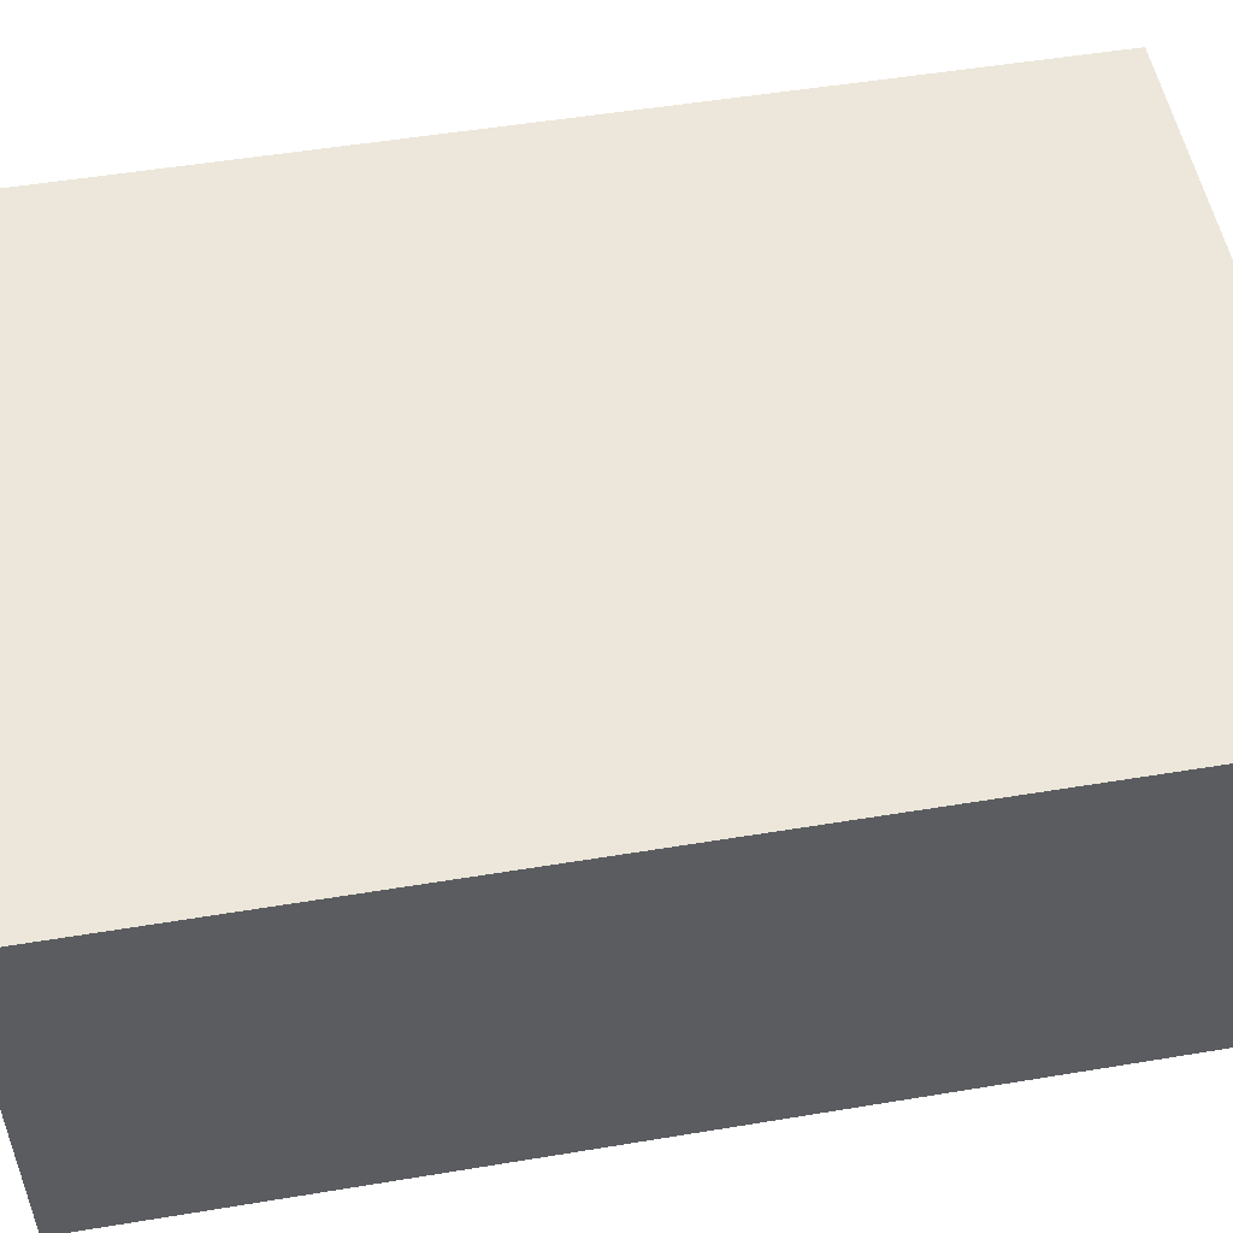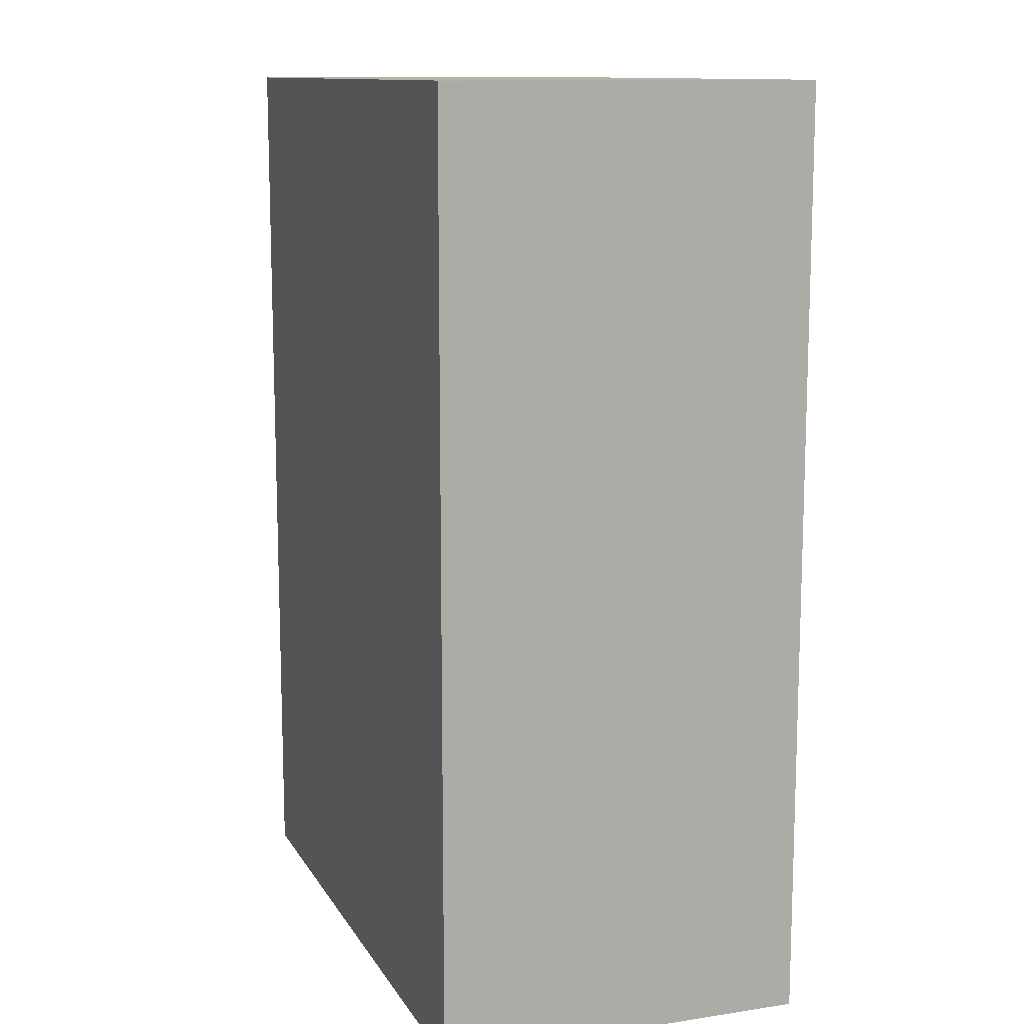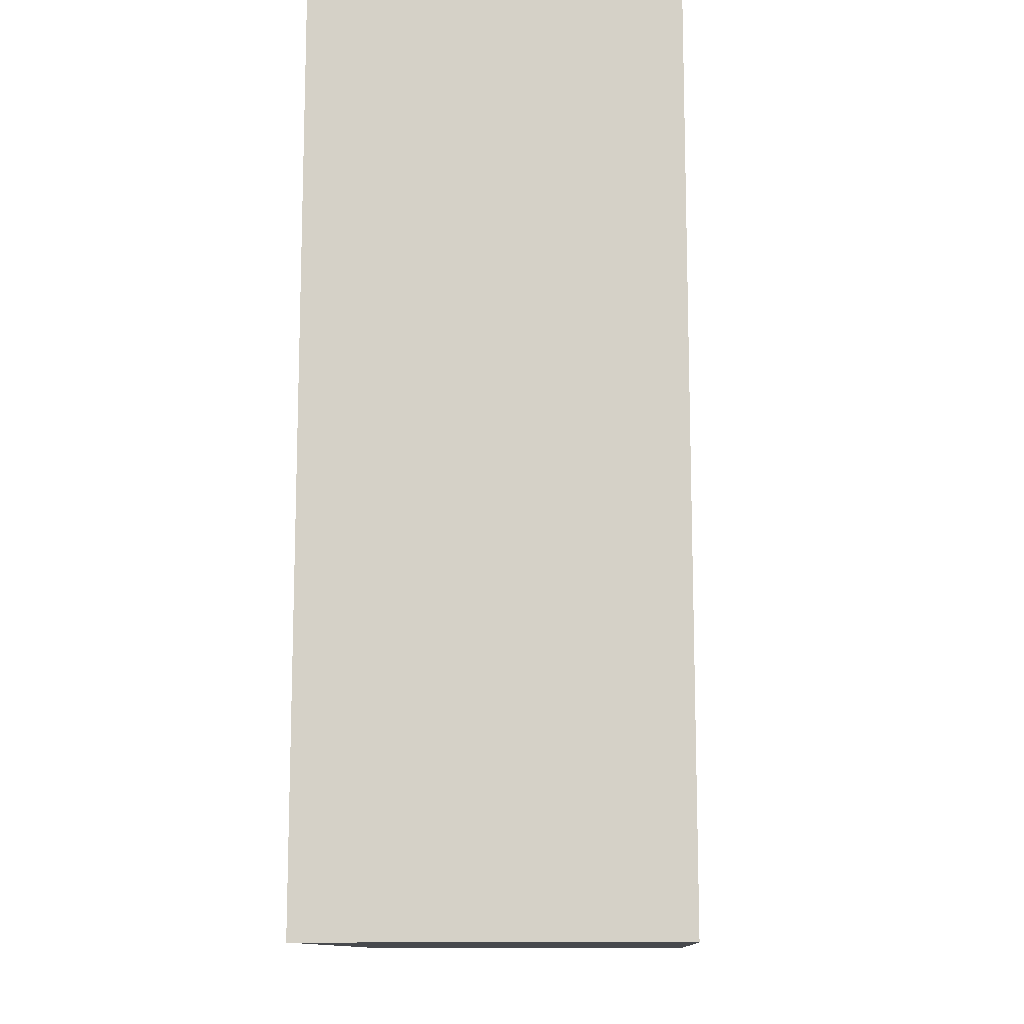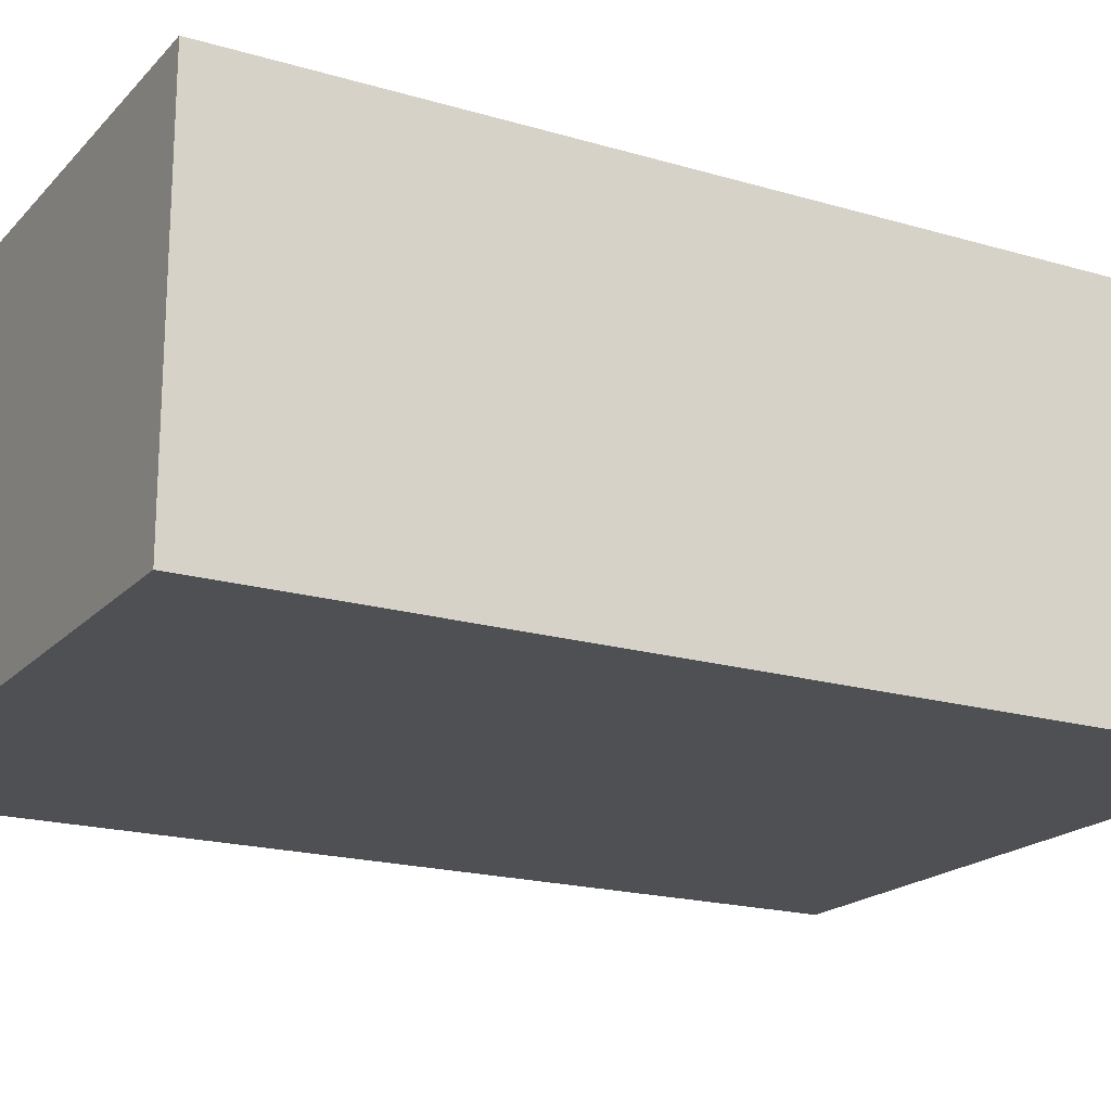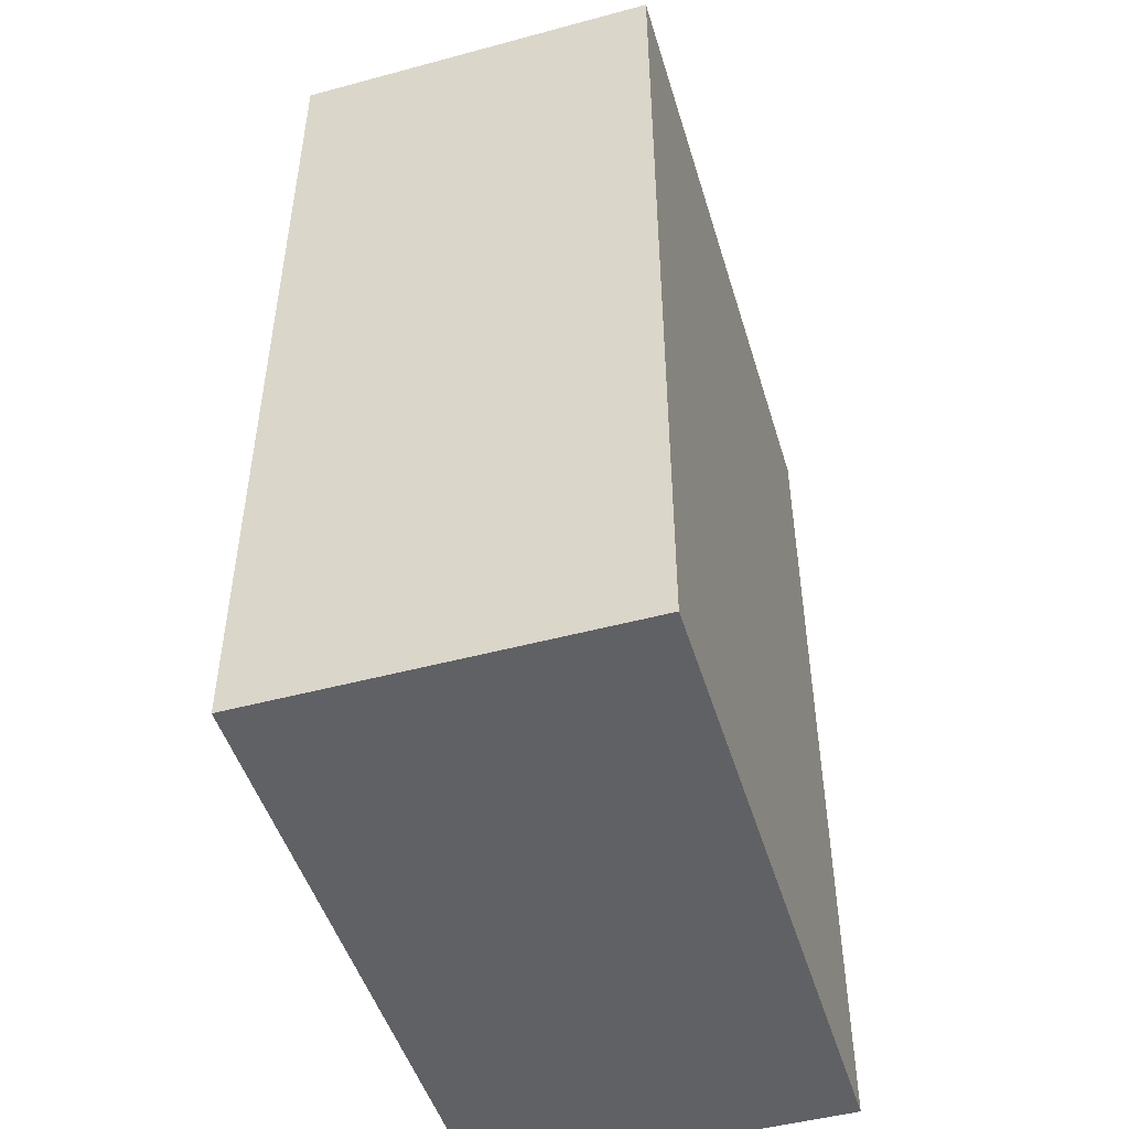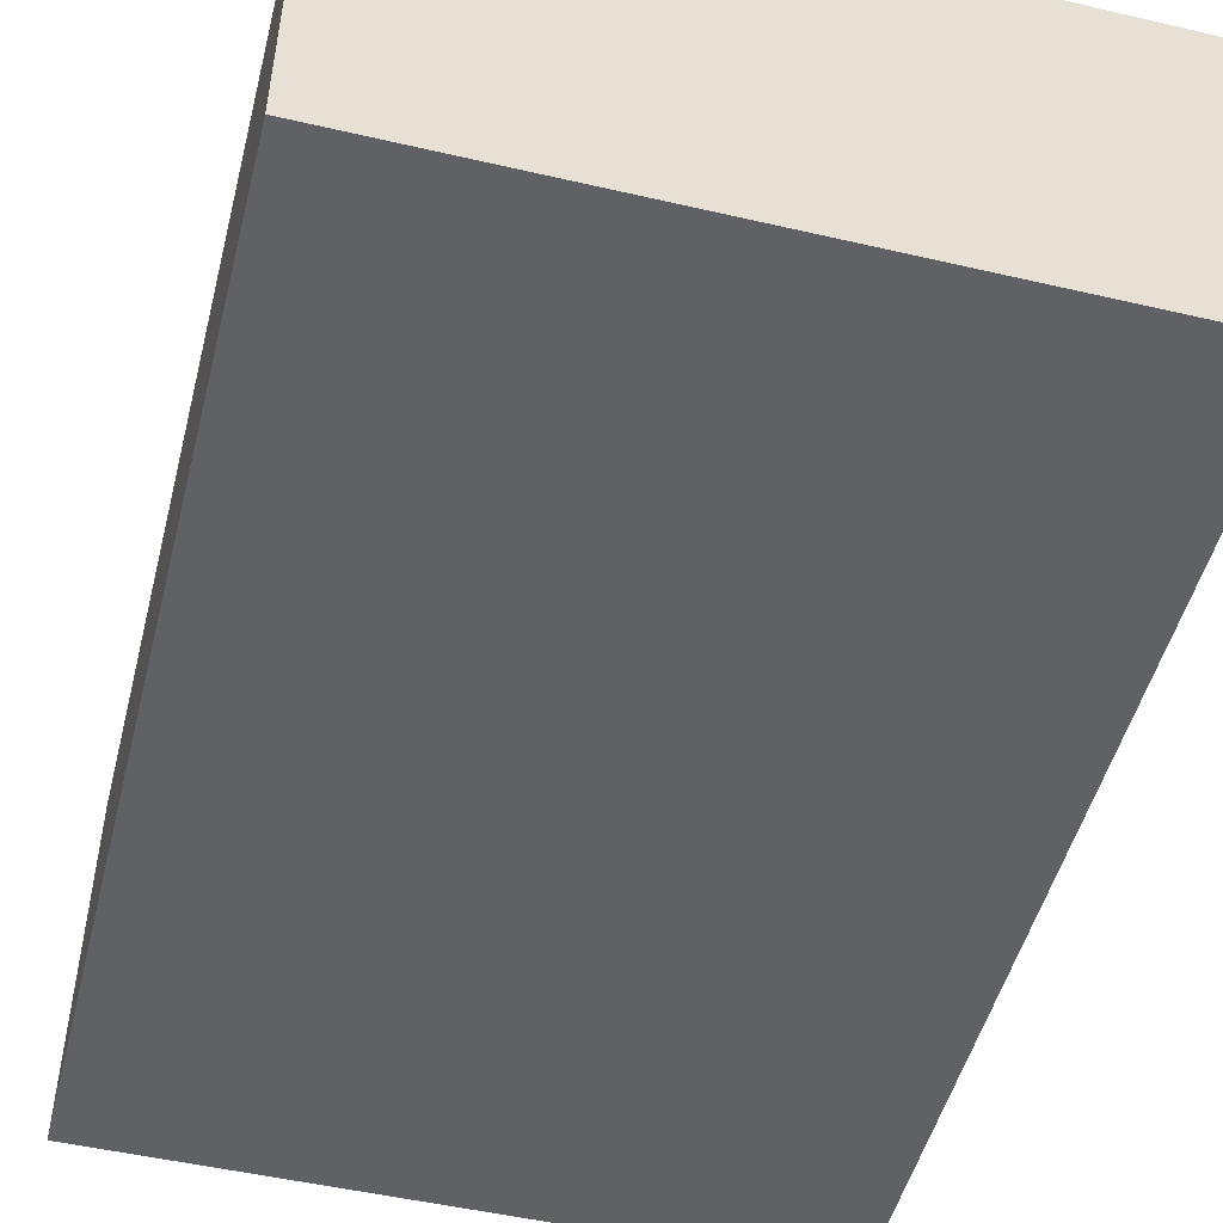
<metadata>
{"format":"obj","ext":"obj","renderer":"f3d","projection":"perspective","resolution":1024,"background":"white","views":[{"elev":52.2,"azim":79.9,"up":"+Z"},{"elev":11.9,"azim":70.3,"up":"+Y"},{"elev":-12.1,"azim":-86.8,"up":"+Y"},{"elev":-19.1,"azim":60.9,"up":"+Z"},{"elev":-48.5,"azim":106.7,"up":"+Y"},{"elev":-50.1,"azim":165.7,"up":"+Z"}]}
</metadata>
<code>
v -356.5 144.9 -59.6
v -356.5 134.9 -59.6
v -356.5 144.9 -55.6
v -356.5 134.9 -55.6
v -356.5 144.9 -55.6
v -356.5 134.9 -55.6
v -363.5 144.9 -55.6
v -363.5 134.9 -55.6
v -363.5 144.9 -55.6
v -363.5 134.9 -55.6
v -363.5 144.9 -59.6
v -363.5 134.9 -59.6
v -363.5 144.9 -59.6
v -363.5 134.9 -59.6
v -356.5 144.9 -59.6
v -356.5 134.9 -59.6
v -356.5 144.9 -59.6
v -356.5 144.9 -55.6
v -363.5 144.9 -55.6
v -363.5 144.9 -59.6
v -356.5 134.9 -59.6
v -356.5 134.9 -55.6
v -363.5 134.9 -55.6
v -363.5 134.9 -59.6
f 1 3 4 2
f 5 7 8 6
f 9 11 12 10
f 13 15 16 14
f 18 17 20
f 20 19 18
f 22 24 21
f 24 22 23

</code>
